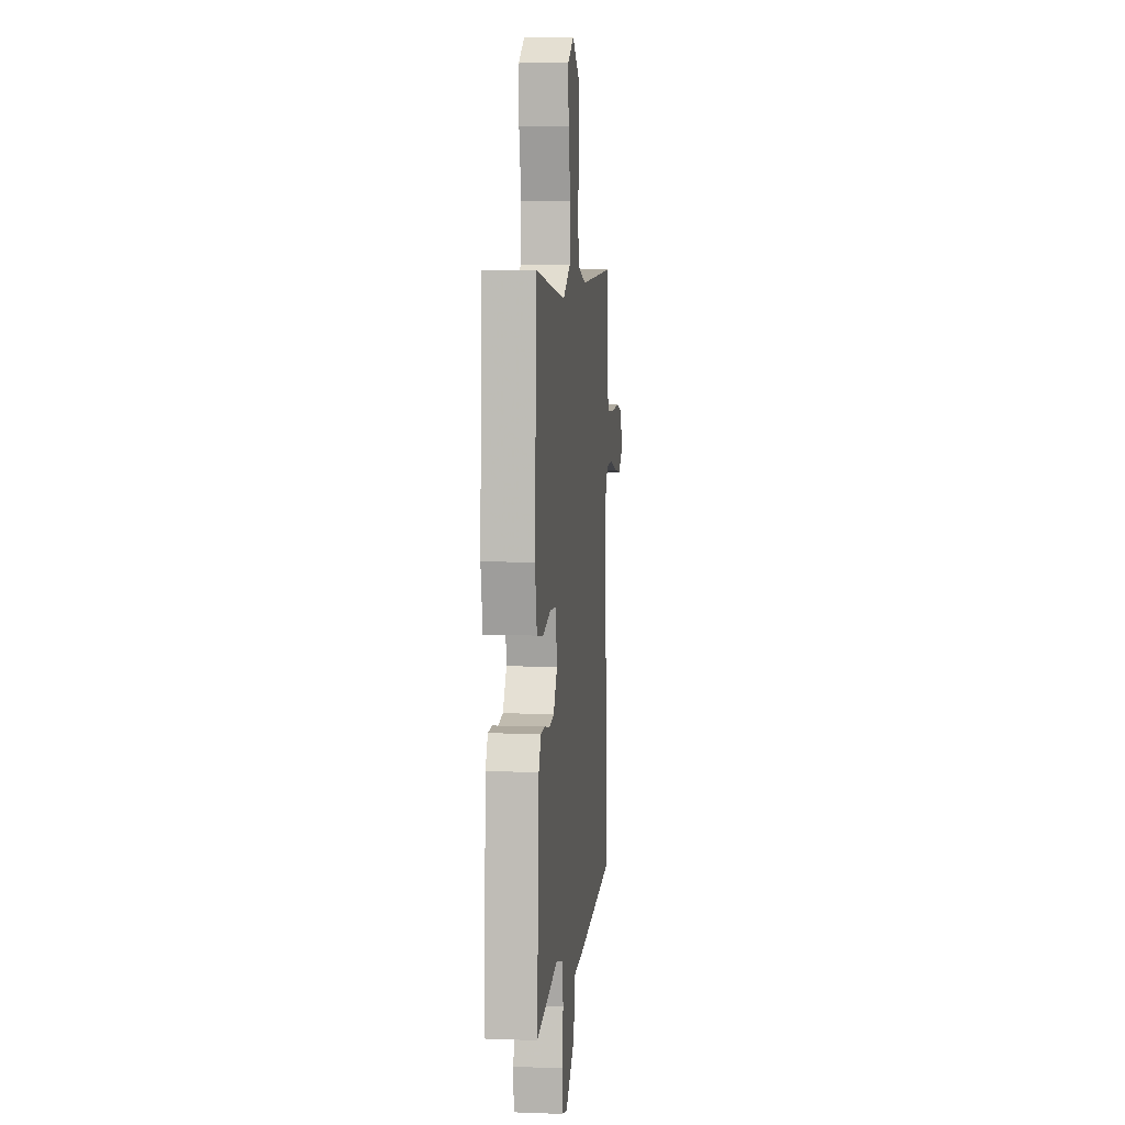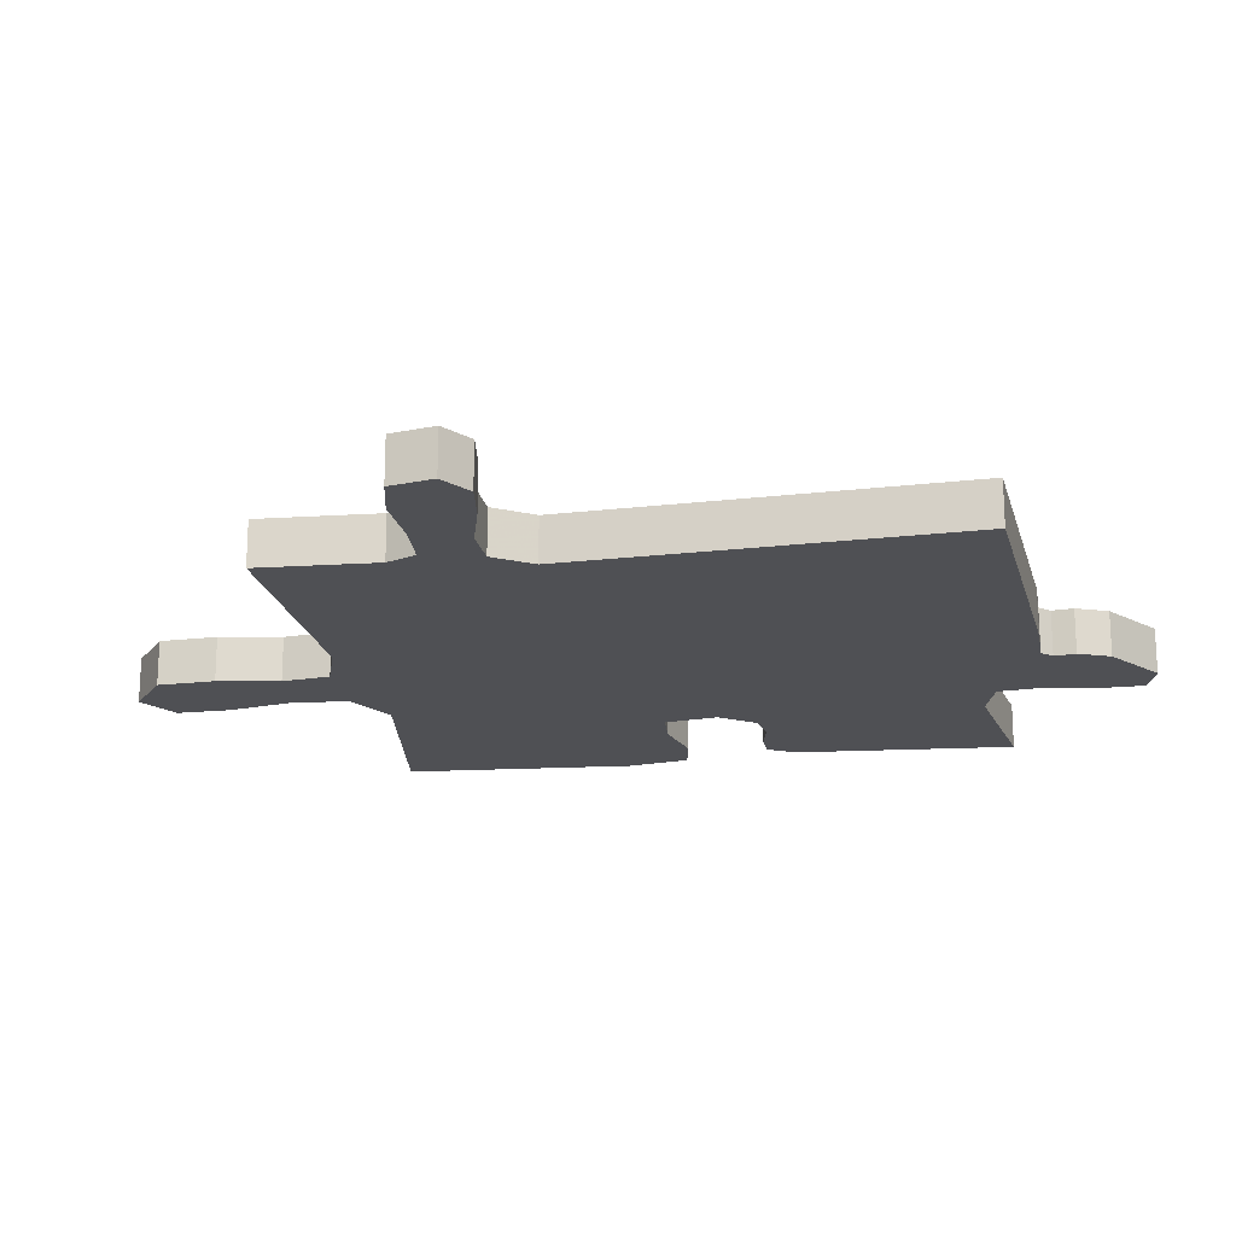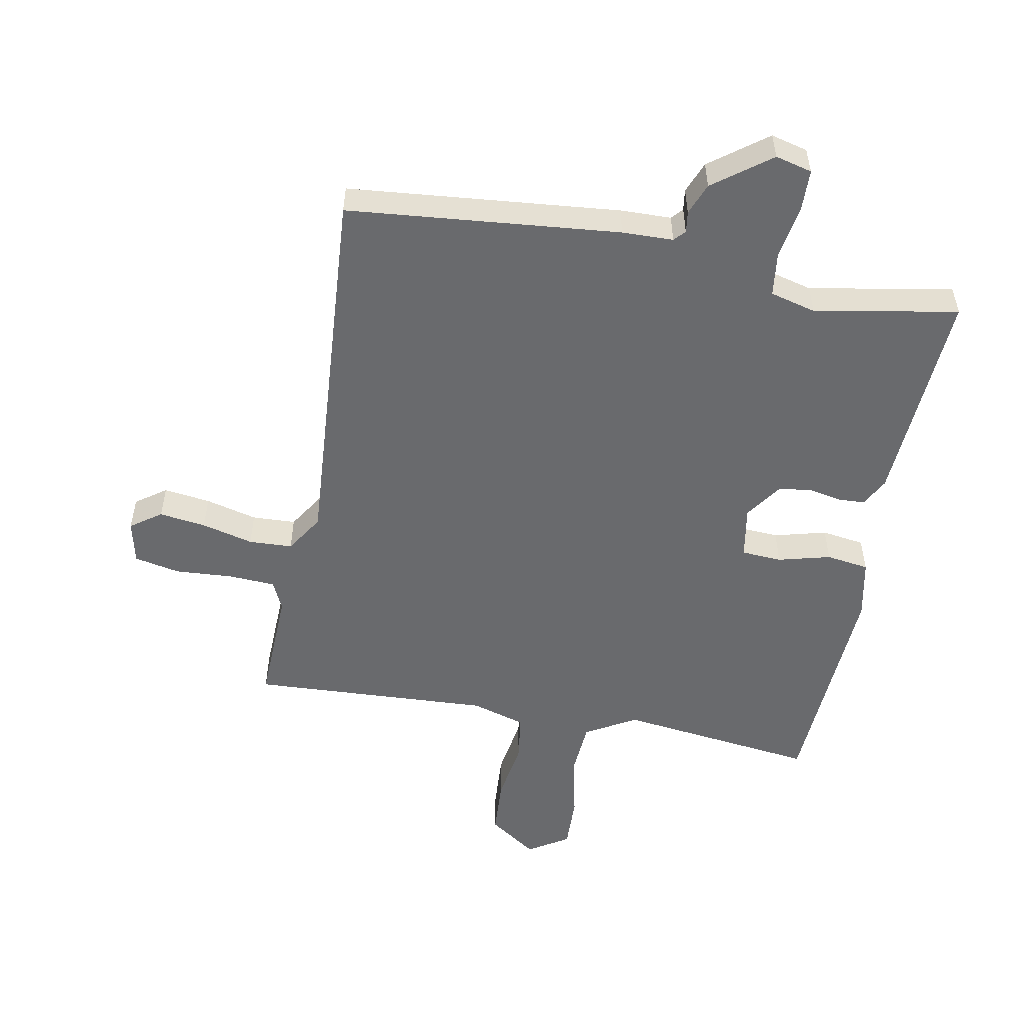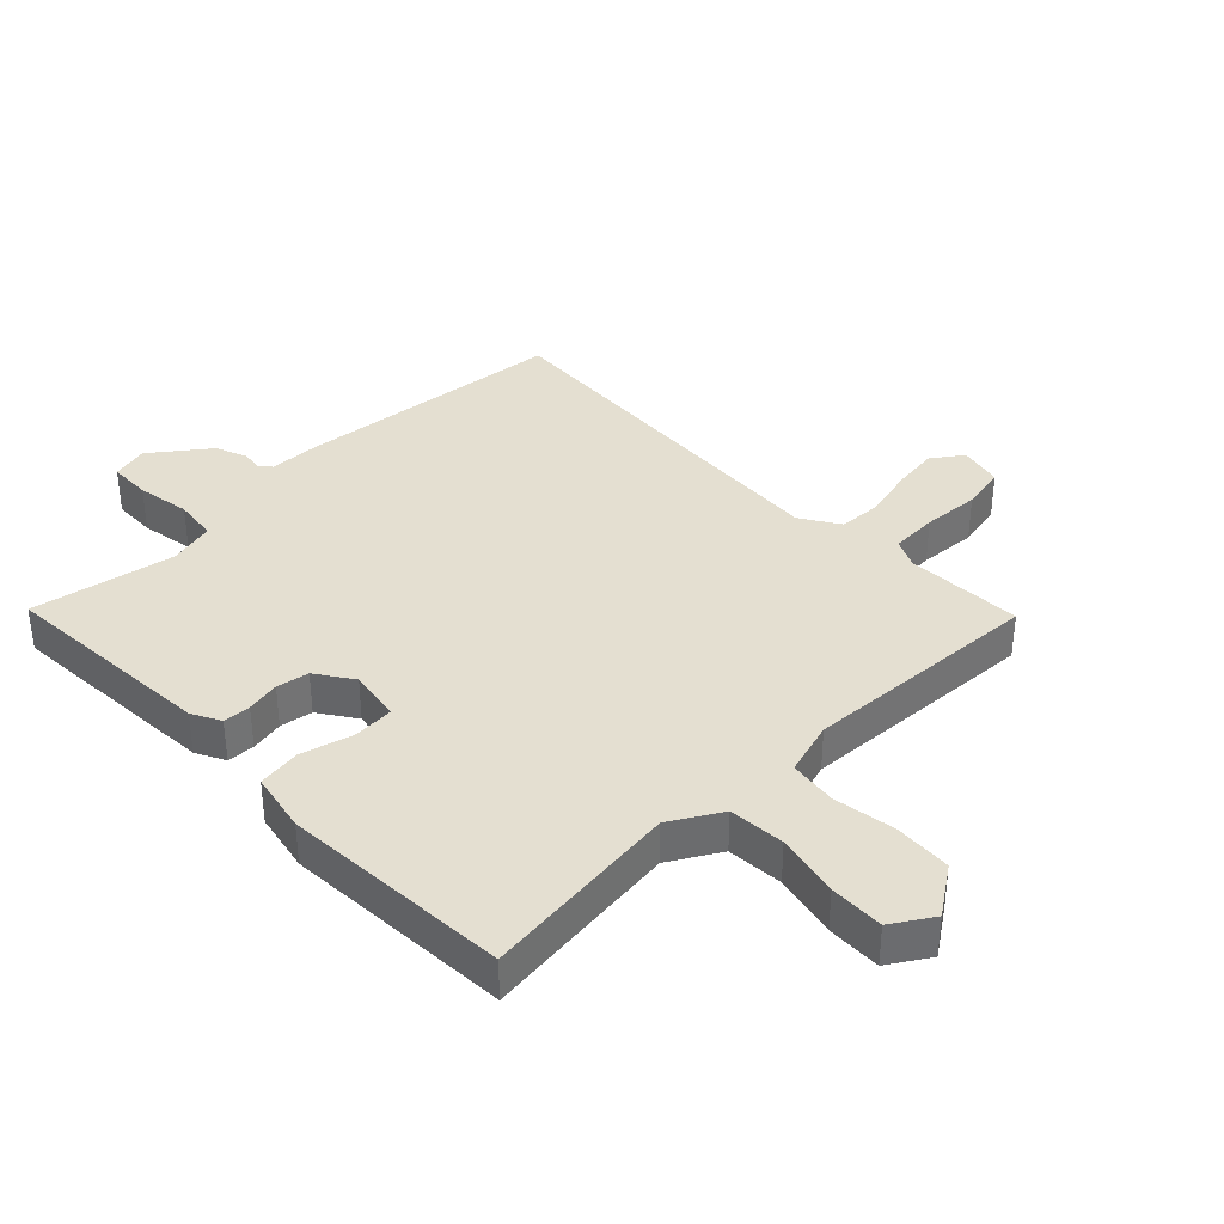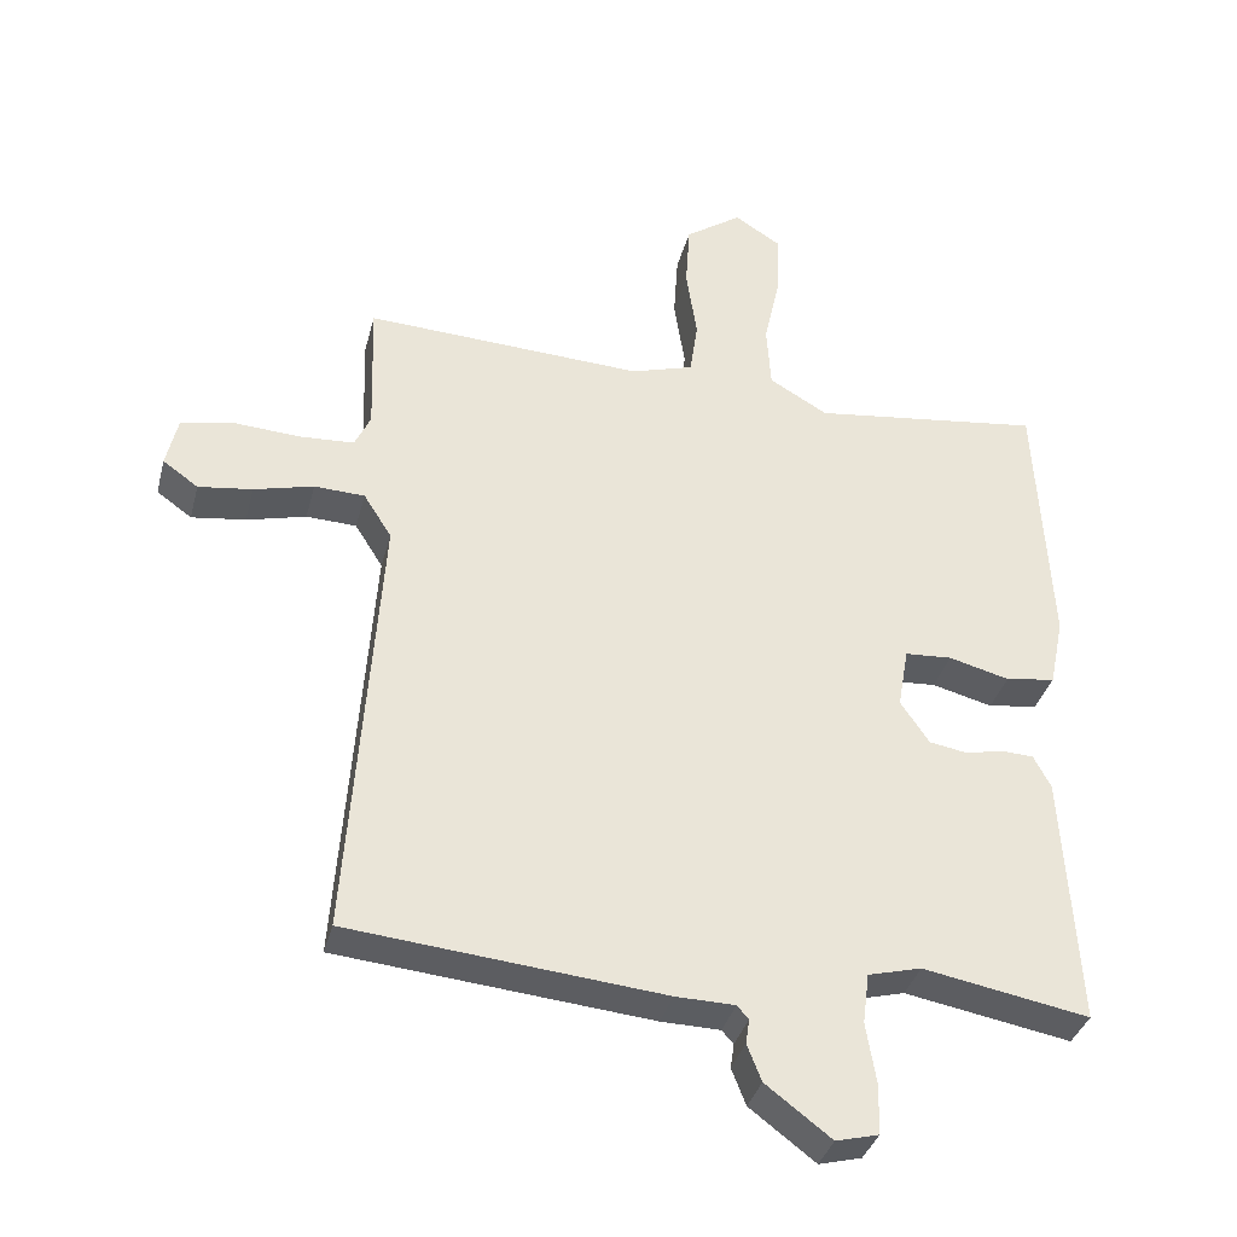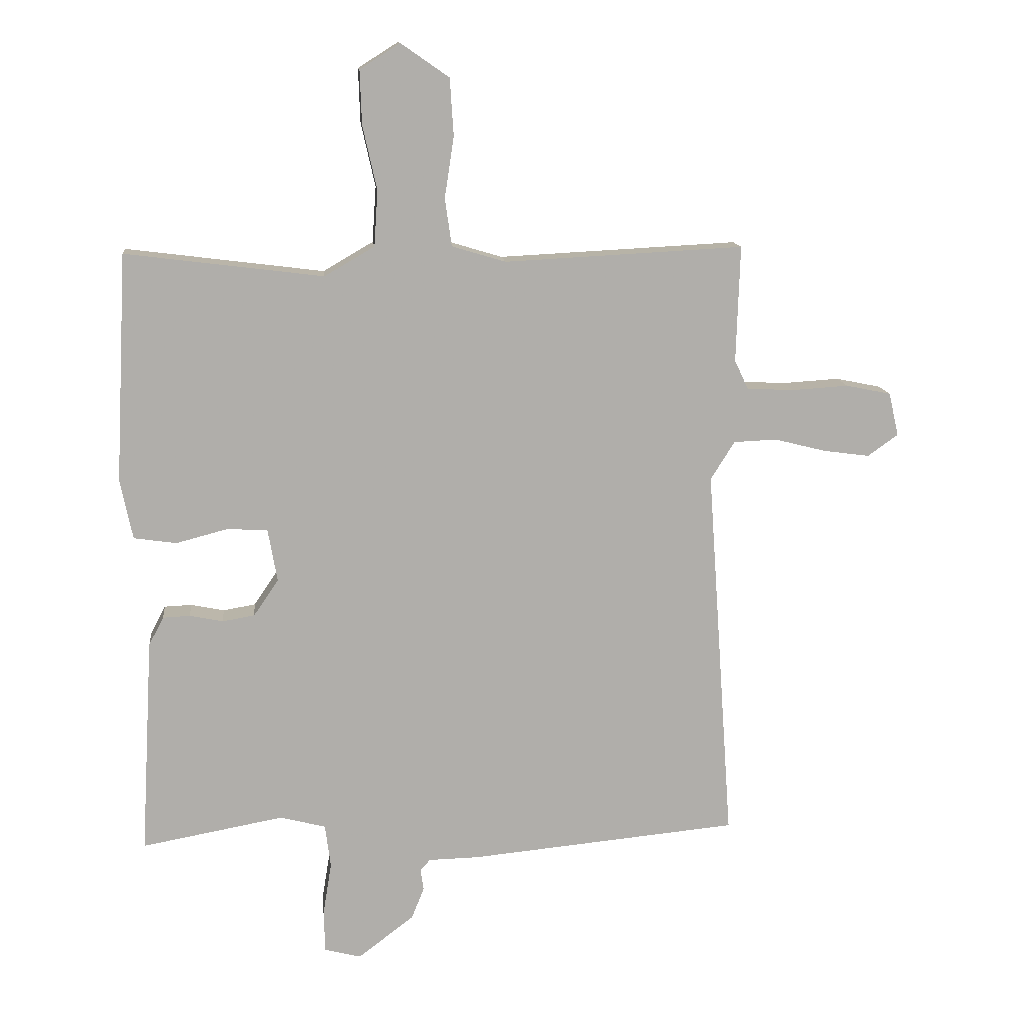
<metadata>
{"format":"obj","ext":"obj","renderer":"f3d","projection":"perspective","resolution":1024,"background":"white","views":[{"elev":6.6,"azim":-83.8,"up":"+Z"},{"elev":-19.1,"azim":98.5,"up":"+Y"},{"elev":-53.0,"azim":169.3,"up":"+Y"},{"elev":36.7,"azim":-44.3,"up":"+Y"},{"elev":-35.6,"azim":165.9,"up":"+Z"},{"elev":12.8,"azim":-5.7,"up":"+Z"}]}
</metadata>
<code>
v -0.5 0.07 -0.5
v -0.48 0.07 -0.148
v -0.456 0.07 -0.102
v -0.412 0.07 -0.1
v -0.358 0.07 -0.111
v -0.306 0.07 -0.102
v -0.266 0.07 -0.043
v -0.281 0.07 0.042
v -0.346 0.07 0.046
v -0.43 0.07 0.024
v -0.499 0.07 0.034
v -0.519 0.07 0.131
v -0.5 0.07 0.5
v -0.18 0.07 0.46
v -0.099 0.07 0.507
v -0.093 0.07 0.597
v -0.116 0.07 0.7
v -0.119 0.07 0.787
v -0.054 0.07 0.828
v 0.024 0.07 0.774
v 0.03 0.07 0.682
v 0.015 0.07 0.583
v 0.026 0.07 0.506
v 0.113 0.07 0.48
v 0.5 0.07 0.5
v 0.494 0.07 0.312
v 0.516 0.07 0.265
v 0.592 0.07 0.261
v 0.684 0.07 0.267
v 0.757 0.07 0.252
v 0.773 0.07 0.182
v 0.724 0.07 0.147
v 0.649 0.07 0.157
v 0.566 0.07 0.178
v 0.496 0.07 0.175
v 0.457 0.07 0.113
v 0.5 0.07 -0.5
v 0.064 0.07 -0.542
v -0.018 0.07 -0.544
v -0.034 0.07 -0.562
v -0.029 0.07 -0.596
v -0.049 0.07 -0.647
v -0.14 0.07 -0.716
v -0.199 0.07 -0.701
v -0.201 0.07 -0.633
v -0.187 0.07 -0.547
v -0.196 0.07 -0.477
v -0.27 0.07 -0.458
v -0.5 0 -0.5
v -0.48 0 -0.148
v -0.456 0 -0.102
v -0.412 0 -0.1
v -0.358 0 -0.111
v -0.306 0 -0.102
v -0.266 0 -0.043
v -0.281 0 0.042
v -0.346 0 0.046
v -0.43 0 0.024
v -0.499 0 0.034
v -0.519 0 0.131
v -0.5 0 0.5
v -0.18 0 0.46
v -0.099 0 0.507
v -0.093 0 0.597
v -0.116 0 0.7
v -0.119 0 0.787
v -0.054 0 0.828
v 0.024 0 0.774
v 0.03 0 0.682
v 0.015 0 0.583
v 0.026 0 0.506
v 0.113 0 0.48
v 0.5 0 0.5
v 0.494 0 0.312
v 0.516 0 0.265
v 0.592 0 0.261
v 0.684 0 0.267
v 0.757 0 0.252
v 0.773 0 0.182
v 0.724 0 0.147
v 0.649 0 0.157
v 0.566 0 0.178
v 0.496 0 0.175
v 0.457 0 0.113
v 0.5 0 -0.5
v 0.064 0 -0.542
v -0.018 0 -0.544
v -0.034 0 -0.562
v -0.029 0 -0.596
v -0.049 0 -0.647
v -0.14 0 -0.716
v -0.199 0 -0.701
v -0.201 0 -0.633
v -0.187 0 -0.547
v -0.196 0 -0.477
v -0.27 0 -0.458
f 44 45 46
f 43 44 46
f 42 43 46
f 41 42 46
f 40 41 46
f 39 40 46 47
f 38 39 47
f 37 38 47
f 36 37 47
f 35 36 47 48
f 32 33 34
f 31 32 34
f 30 31 34
f 29 30 34
f 28 29 34
f 27 28 34 35
f 35 48 1
f 27 35 1
f 26 27 1
f 20 21 22
f 19 20 22
f 18 19 22
f 17 18 22
f 16 17 22
f 15 16 22 23
f 14 15 23 24
f 12 13 14
f 11 12 14
f 10 11 14
f 9 10 14
f 24 25 26
f 14 24 26
f 9 14 26
f 8 9 26
f 3 4 5
f 2 3 5
f 1 2 5
f 1 5 6
f 26 1 6 7
f 7 8 26
f 94 93 92
f 94 92 91
f 94 91 90
f 94 90 89
f 94 89 88
f 95 94 88 87
f 95 87 86
f 95 86 85
f 95 85 84
f 96 95 84 83
f 82 81 80
f 82 80 79
f 82 79 78
f 82 78 77
f 82 77 76
f 83 82 76 75
f 49 96 83
f 49 83 75
f 49 75 74
f 70 69 68
f 70 68 67
f 70 67 66
f 70 66 65
f 70 65 64
f 71 70 64 63
f 72 71 63 62
f 62 61 60
f 62 60 59
f 62 59 58
f 62 58 57
f 74 73 72
f 74 72 62
f 74 62 57
f 74 57 56
f 53 52 51
f 53 51 50
f 53 50 49
f 54 53 49
f 55 54 49 74
f 74 56 55
f 1 49 50 2
f 2 50 51 3
f 3 51 52 4
f 4 52 53 5
f 5 53 54 6
f 6 54 55 7
f 7 55 56 8
f 8 56 57 9
f 9 57 58 10
f 10 58 59 11
f 11 59 60 12
f 12 60 61 13
f 13 61 62 14
f 14 62 63 15
f 15 63 64 16
f 16 64 65 17
f 17 65 66 18
f 18 66 67 19
f 19 67 68 20
f 20 68 69 21
f 21 69 70 22
f 22 70 71 23
f 23 71 72 24
f 24 72 73 25
f 25 73 74 26
f 26 74 75 27
f 27 75 76 28
f 28 76 77 29
f 29 77 78 30
f 30 78 79 31
f 31 79 80 32
f 32 80 81 33
f 33 81 82 34
f 34 82 83 35
f 35 83 84 36
f 36 84 85 37
f 37 85 86 38
f 38 86 87 39
f 39 87 88 40
f 40 88 89 41
f 41 89 90 42
f 42 90 91 43
f 43 91 92 44
f 44 92 93 45
f 45 93 94 46
f 46 94 95 47
f 47 95 96 48
f 48 96 49 1

</code>
